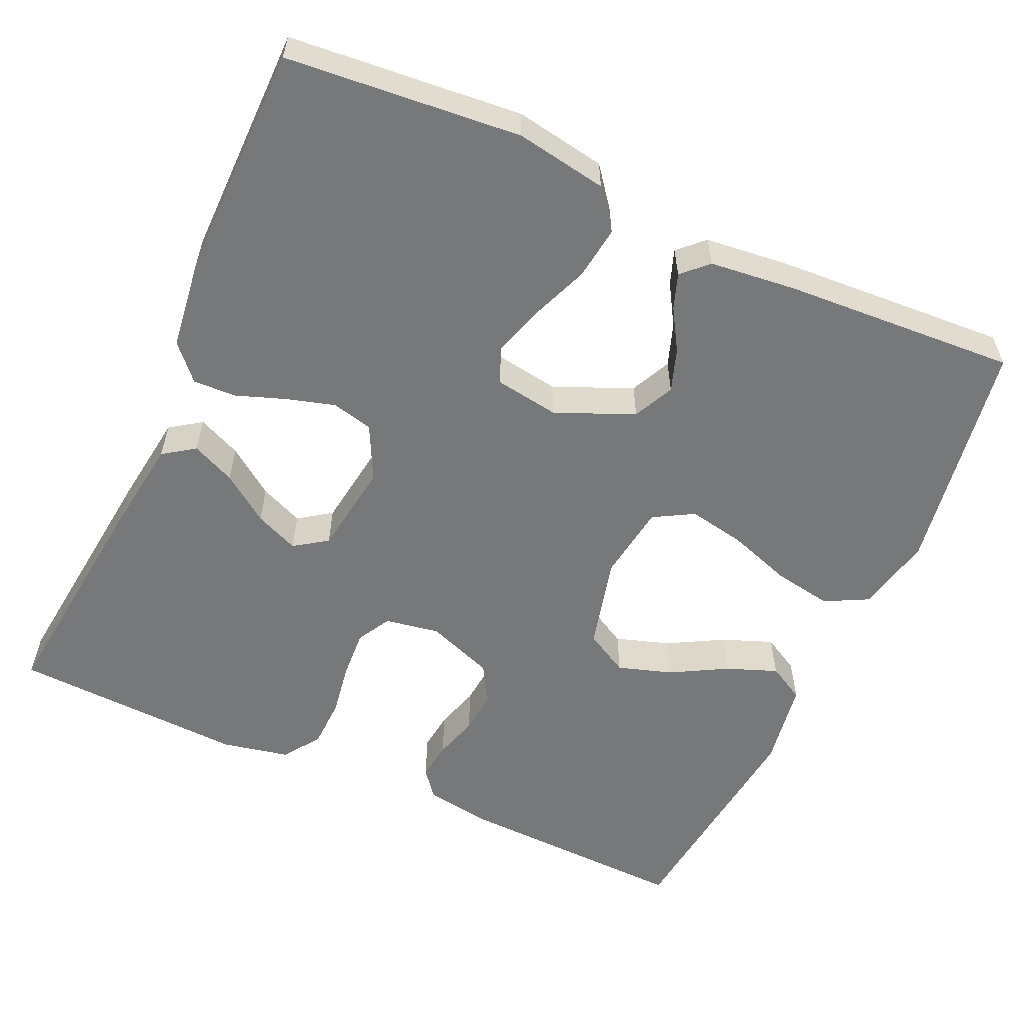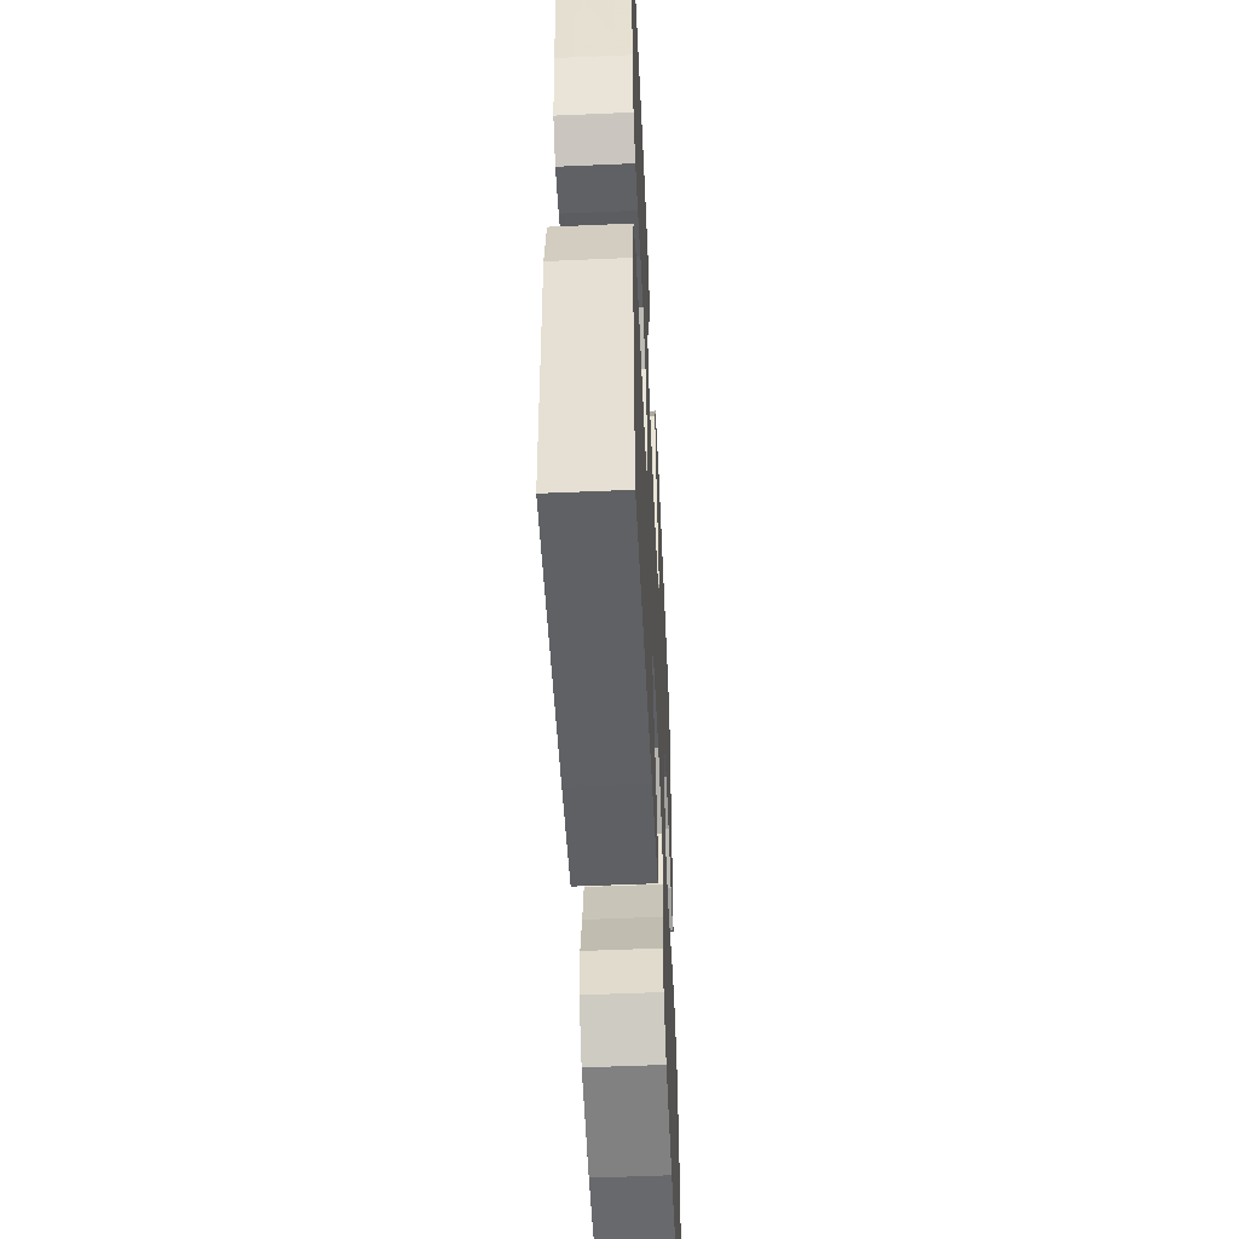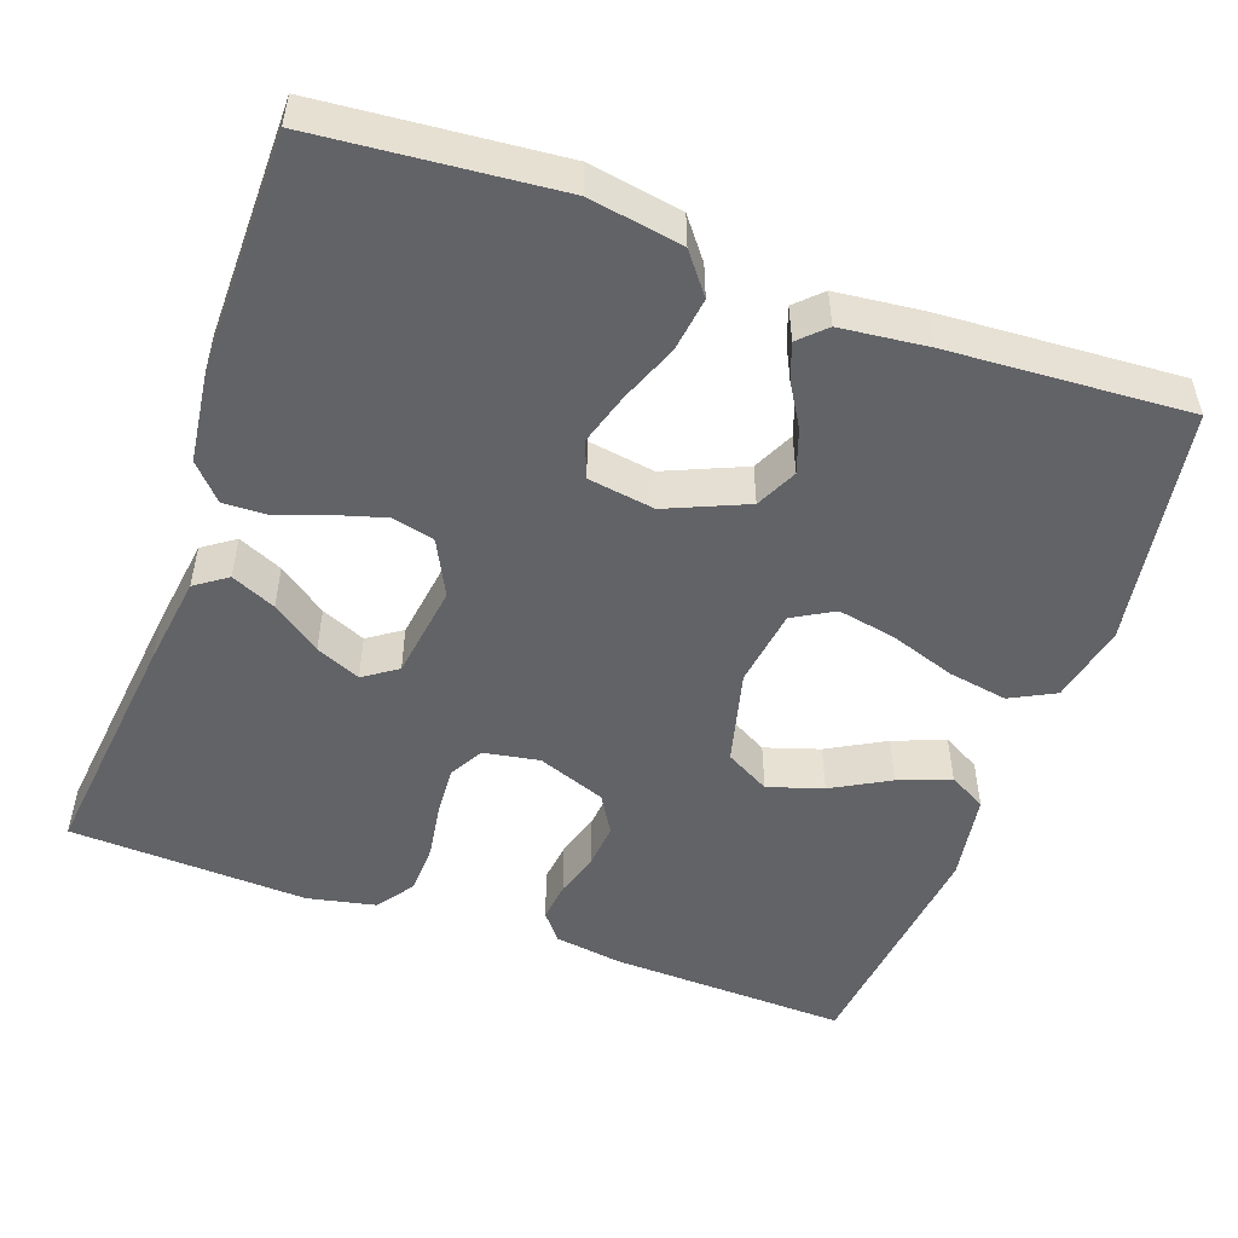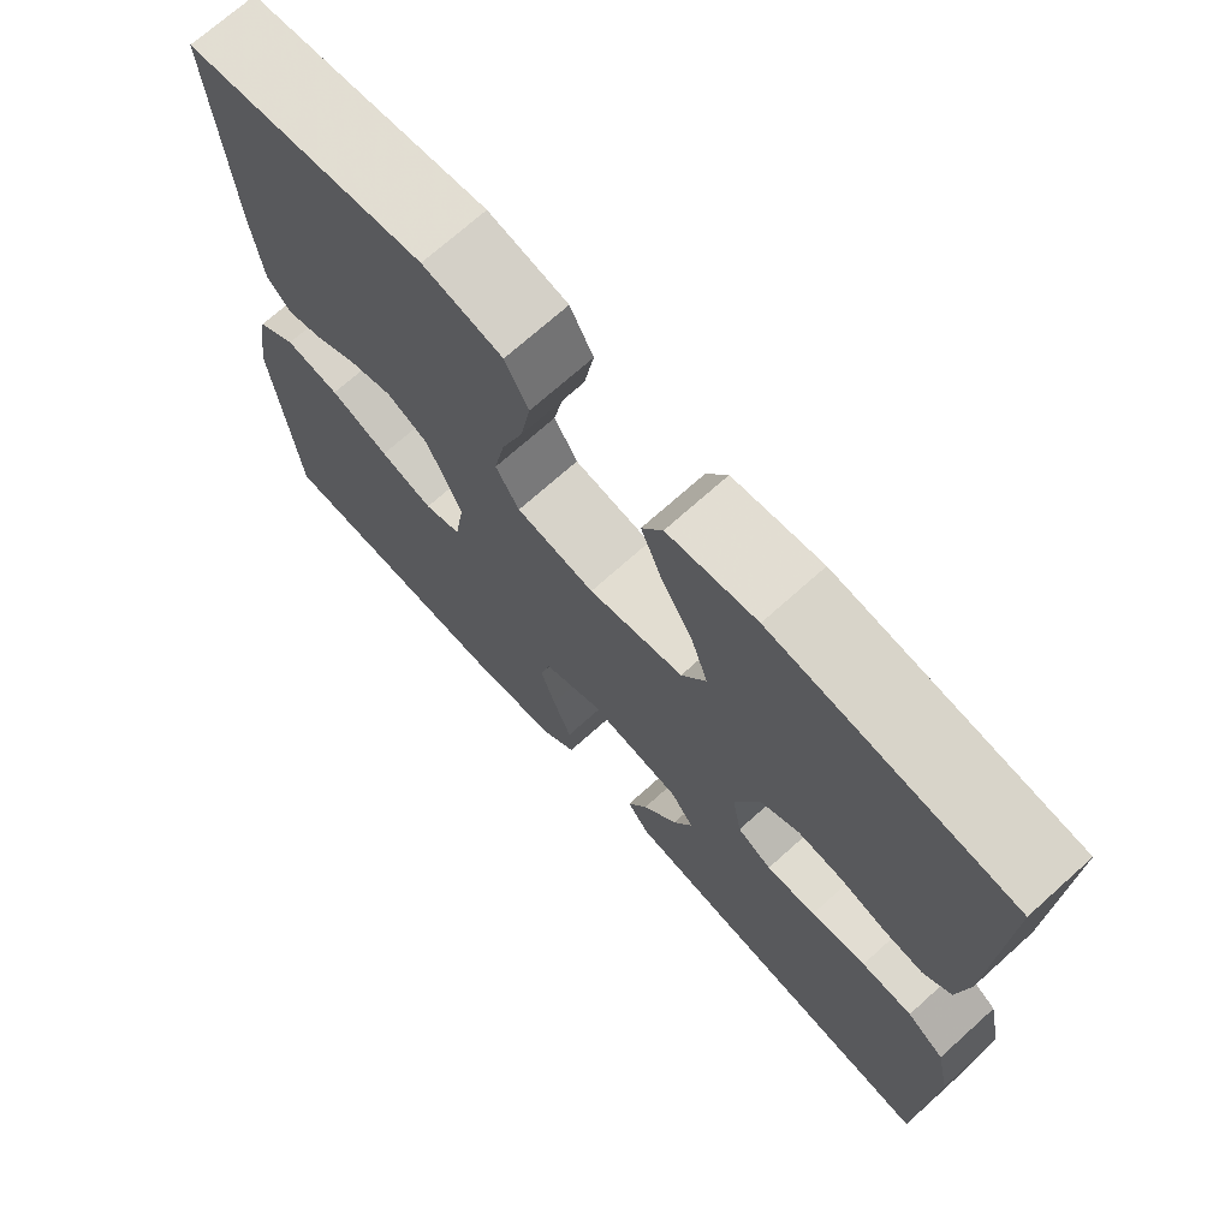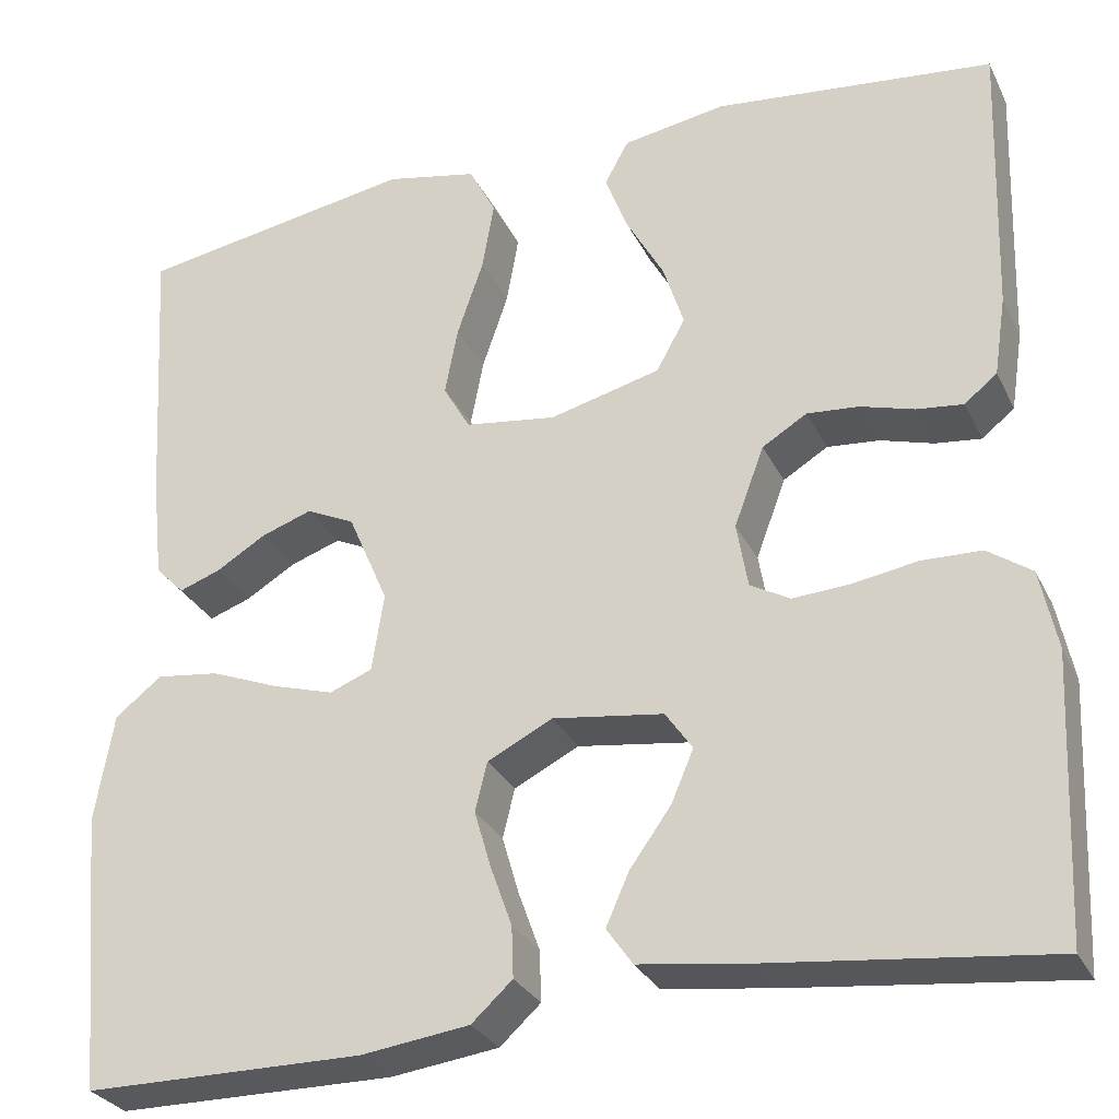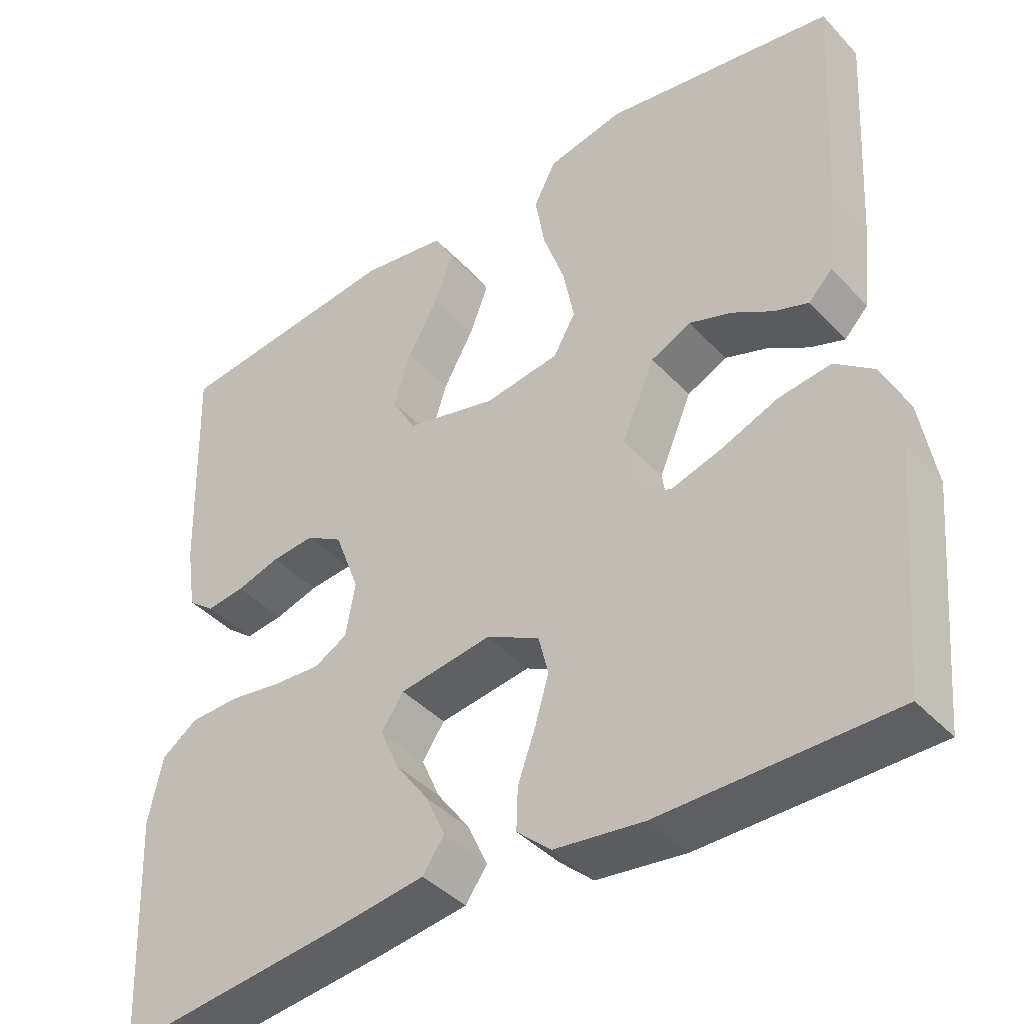
<metadata>
{"format":"obj","ext":"obj","renderer":"f3d","projection":"perspective","resolution":1024,"background":"white","views":[{"elev":-57.3,"azim":-114.4,"up":"+Y"},{"elev":-53.1,"azim":92.7,"up":"+Z"},{"elev":-51.0,"azim":-109.7,"up":"+Y"},{"elev":71.5,"azim":48.1,"up":"+Z"},{"elev":-29.3,"azim":22.2,"up":"+Z"},{"elev":-41.4,"azim":-141.4,"up":"+Z"}]}
</metadata>
<code>
v 0.5 0.07 0.5
v 0.49 0.07 0.2
v 0.477 0.07 0.115
v 0.442 0.07 0.087
v 0.392 0.07 0.093
v 0.335 0.07 0.11
v 0.279 0.07 0.115
v 0.231 0.07 0.086
v 0.199 0.07 0
v 0.211 0.07 -0.07
v 0.254 0.07 -0.094
v 0.316 0.07 -0.09
v 0.385 0.07 -0.079
v 0.449 0.07 -0.081
v 0.496 0.07 -0.114
v 0.514 0.07 -0.2
v 0.5 0.07 -0.5
v 0.2 0.07 -0.466
v 0.083 0.07 -0.45
v 0.055 0.07 -0.41
v 0.08 0.07 -0.354
v 0.124 0.07 -0.293
v 0.148 0.07 -0.237
v 0.119 0.07 -0.195
v 0 0.07 -0.178
v -0.07 0.07 -0.213
v -0.083 0.07 -0.266
v -0.065 0.07 -0.328
v -0.042 0.07 -0.392
v -0.04 0.07 -0.447
v -0.084 0.07 -0.487
v -0.2 0.07 -0.502
v -0.5 0.07 -0.5
v -0.527 0.07 -0.2
v -0.507 0.07 -0.083
v -0.457 0.07 -0.044
v -0.389 0.07 -0.053
v -0.316 0.07 -0.082
v -0.25 0.07 -0.102
v -0.204 0.07 -0.084
v -0.191 0.07 0
v -0.234 0.07 0.1
v -0.286 0.07 0.125
v -0.341 0.07 0.106
v -0.394 0.07 0.074
v -0.439 0.07 0.058
v -0.47 0.07 0.09
v -0.482 0.07 0.2
v -0.5 0.07 0.5
v -0.2 0.07 0.549
v -0.101 0.07 0.528
v -0.072 0.07 0.472
v -0.085 0.07 0.397
v -0.113 0.07 0.315
v -0.127 0.07 0.242
v -0.098 0.07 0.191
v 0 0.07 0.177
v 0.119 0.07 0.207
v 0.15 0.07 0.263
v 0.128 0.07 0.332
v 0.088 0.07 0.404
v 0.063 0.07 0.469
v 0.089 0.07 0.516
v 0.2 0.07 0.534
v 0.5 0 0.5
v 0.49 0 0.2
v 0.477 0 0.115
v 0.442 0 0.087
v 0.392 0 0.093
v 0.335 0 0.11
v 0.279 0 0.115
v 0.231 0 0.086
v 0.199 0 0
v 0.211 0 -0.07
v 0.254 0 -0.094
v 0.316 0 -0.09
v 0.385 0 -0.079
v 0.449 0 -0.081
v 0.496 0 -0.114
v 0.514 0 -0.2
v 0.5 0 -0.5
v 0.2 0 -0.466
v 0.083 0 -0.45
v 0.055 0 -0.41
v 0.08 0 -0.354
v 0.124 0 -0.293
v 0.148 0 -0.237
v 0.119 0 -0.195
v 0 0 -0.178
v -0.07 0 -0.213
v -0.083 0 -0.266
v -0.065 0 -0.328
v -0.042 0 -0.392
v -0.04 0 -0.447
v -0.084 0 -0.487
v -0.2 0 -0.502
v -0.5 0 -0.5
v -0.527 0 -0.2
v -0.507 0 -0.083
v -0.457 0 -0.044
v -0.389 0 -0.053
v -0.316 0 -0.082
v -0.25 0 -0.102
v -0.204 0 -0.084
v -0.191 0 0
v -0.234 0 0.1
v -0.286 0 0.125
v -0.341 0 0.106
v -0.394 0 0.074
v -0.439 0 0.058
v -0.47 0 0.09
v -0.482 0 0.2
v -0.5 0 0.5
v -0.2 0 0.549
v -0.101 0 0.528
v -0.072 0 0.472
v -0.085 0 0.397
v -0.113 0 0.315
v -0.127 0 0.242
v -0.098 0 0.191
v 0 0 0.177
v 0.119 0 0.207
v 0.15 0 0.263
v 0.128 0 0.332
v 0.088 0 0.404
v 0.063 0 0.469
v 0.089 0 0.516
v 0.2 0 0.534
f 60 61 62 63
f 59 60 63 64
f 51 52 53 54
f 51 54 55
f 50 51 55
f 49 50 55
f 48 49 55 56
f 44 45 46 47
f 43 44 47 48
f 35 36 37 38
f 35 38 39
f 34 35 39
f 33 34 39
f 32 33 39 40
f 28 29 30 31
f 27 28 31 32
f 26 27 32 40
f 19 20 21 22
f 19 22 23
f 18 19 23
f 17 18 23
f 16 17 23 24
f 12 13 14 15
f 11 12 15 16
f 3 4 5 6
f 3 6 7
f 2 3 7
f 59 64 1 2
f 58 59 2 7
f 57 58 7 8
f 43 48 56 57
f 42 43 57 8
f 41 42 8 9
f 25 26 40 41
f 25 41 9 10
f 11 16 24 25
f 10 11 25
f 127 126 125 124
f 128 127 124 123
f 118 117 116 115
f 119 118 115
f 119 115 114
f 119 114 113
f 120 119 113 112
f 111 110 109 108
f 112 111 108 107
f 102 101 100 99
f 103 102 99
f 103 99 98
f 103 98 97
f 104 103 97 96
f 95 94 93 92
f 96 95 92 91
f 104 96 91 90
f 86 85 84 83
f 87 86 83
f 87 83 82
f 87 82 81
f 88 87 81 80
f 79 78 77 76
f 80 79 76 75
f 70 69 68 67
f 71 70 67
f 71 67 66
f 66 65 128 123
f 71 66 123 122
f 72 71 122 121
f 121 120 112 107
f 72 121 107 106
f 73 72 106 105
f 105 104 90 89
f 74 73 105 89
f 89 88 80 75
f 89 75 74
f 1 65 66 2
f 2 66 67 3
f 3 67 68 4
f 4 68 69 5
f 5 69 70 6
f 6 70 71 7
f 7 71 72 8
f 8 72 73 9
f 9 73 74 10
f 10 74 75 11
f 11 75 76 12
f 12 76 77 13
f 13 77 78 14
f 14 78 79 15
f 15 79 80 16
f 16 80 81 17
f 17 81 82 18
f 18 82 83 19
f 19 83 84 20
f 20 84 85 21
f 21 85 86 22
f 22 86 87 23
f 23 87 88 24
f 24 88 89 25
f 25 89 90 26
f 26 90 91 27
f 27 91 92 28
f 28 92 93 29
f 29 93 94 30
f 30 94 95 31
f 31 95 96 32
f 32 96 97 33
f 33 97 98 34
f 34 98 99 35
f 35 99 100 36
f 36 100 101 37
f 37 101 102 38
f 38 102 103 39
f 39 103 104 40
f 40 104 105 41
f 41 105 106 42
f 42 106 107 43
f 43 107 108 44
f 44 108 109 45
f 45 109 110 46
f 46 110 111 47
f 47 111 112 48
f 48 112 113 49
f 49 113 114 50
f 50 114 115 51
f 51 115 116 52
f 52 116 117 53
f 53 117 118 54
f 54 118 119 55
f 55 119 120 56
f 56 120 121 57
f 57 121 122 58
f 58 122 123 59
f 59 123 124 60
f 60 124 125 61
f 61 125 126 62
f 62 126 127 63
f 63 127 128 64
f 64 128 65 1

</code>
